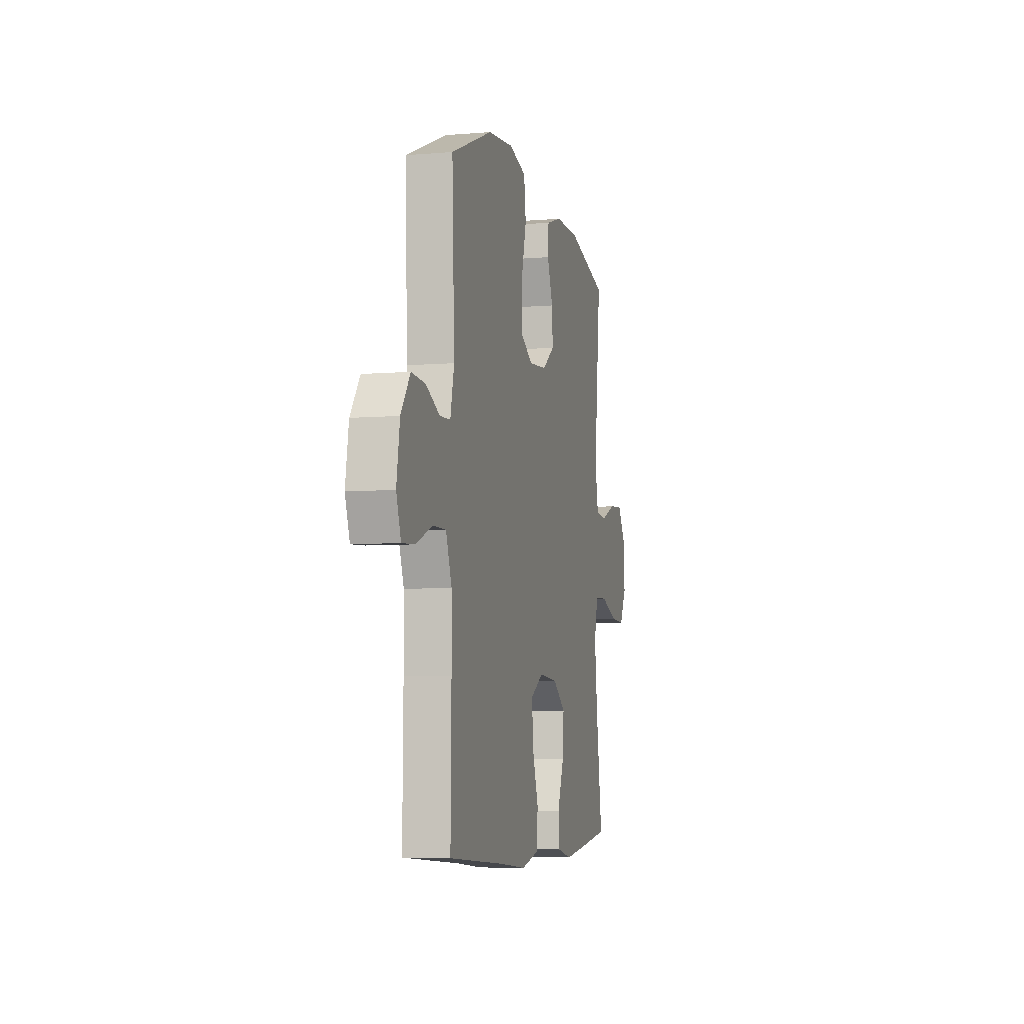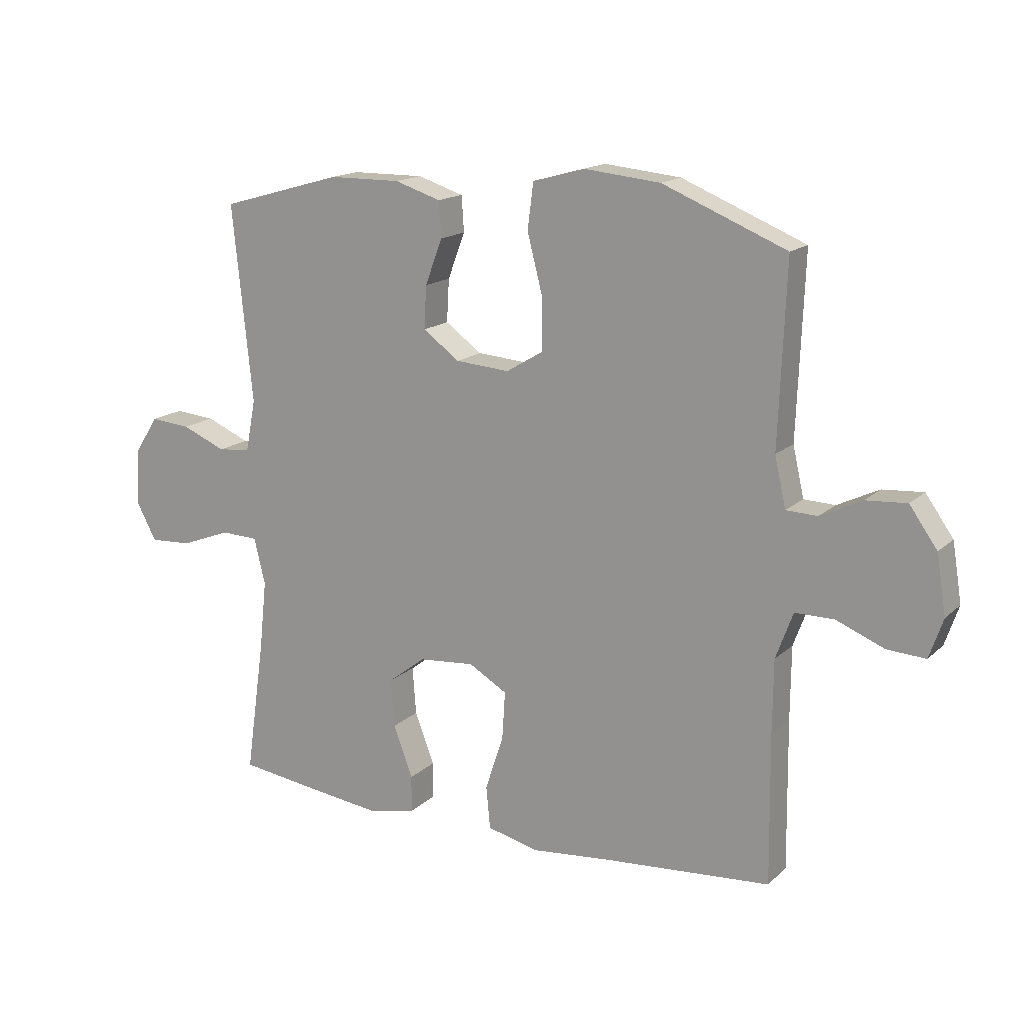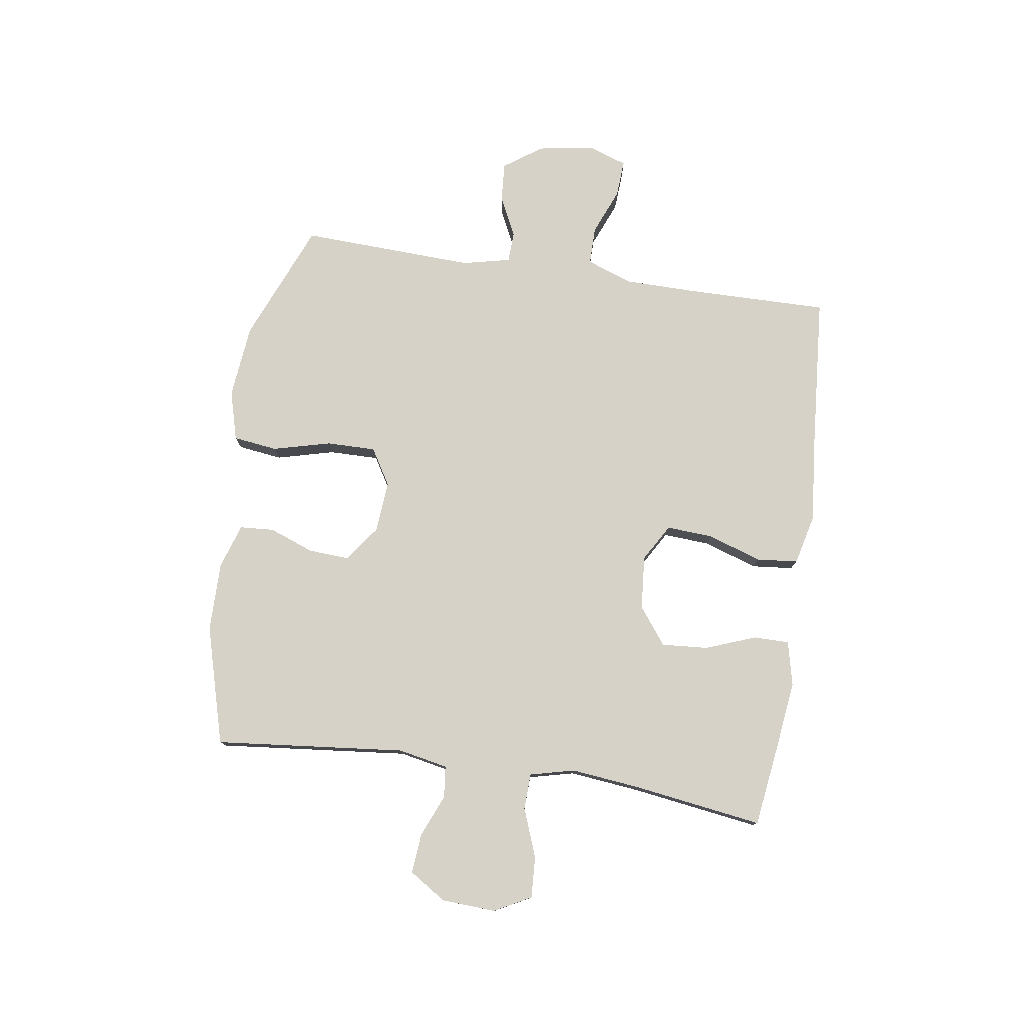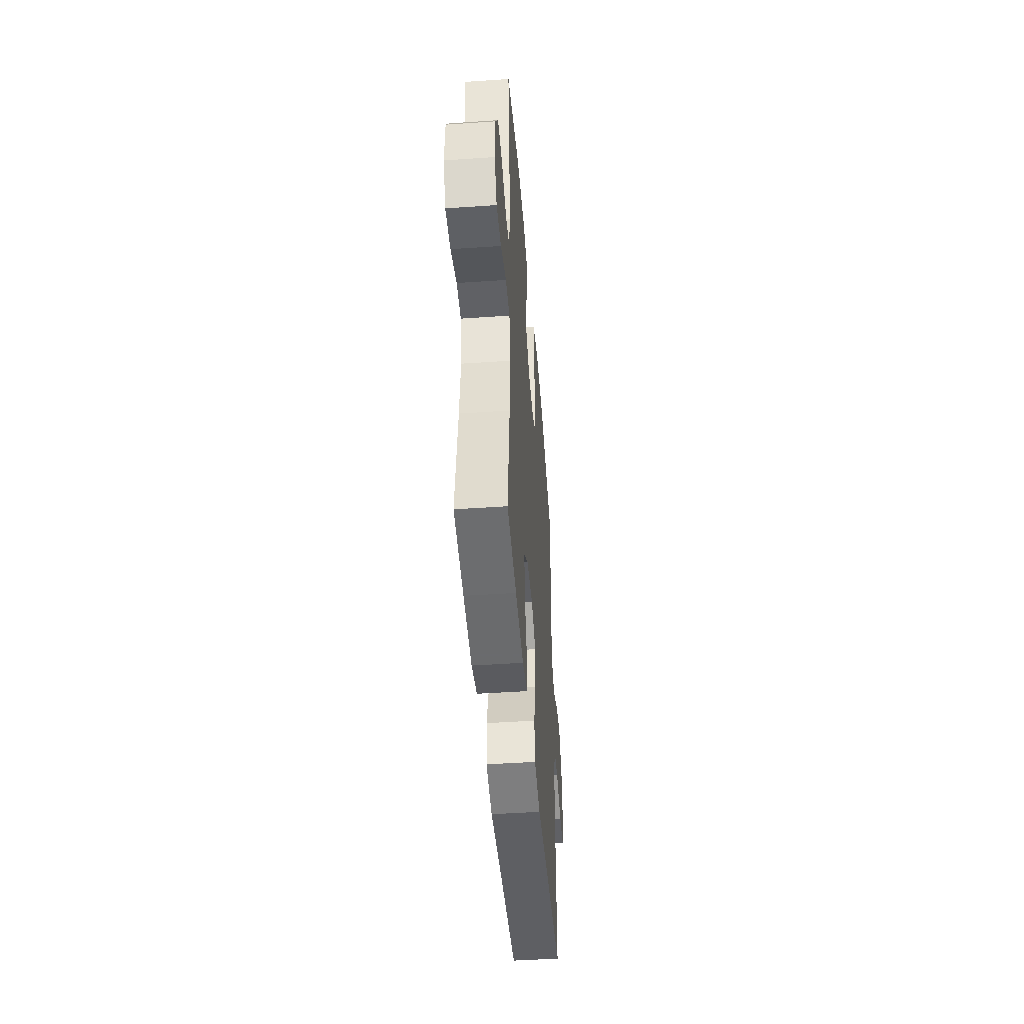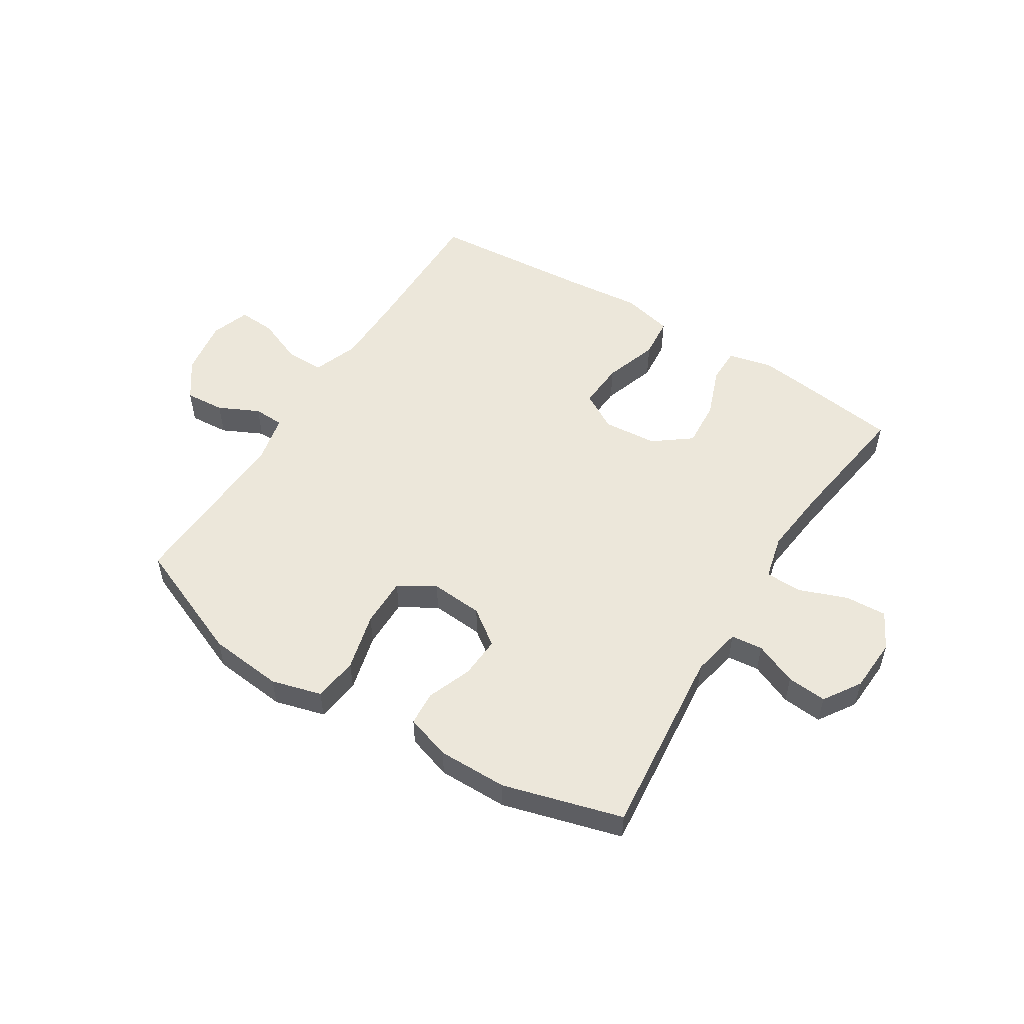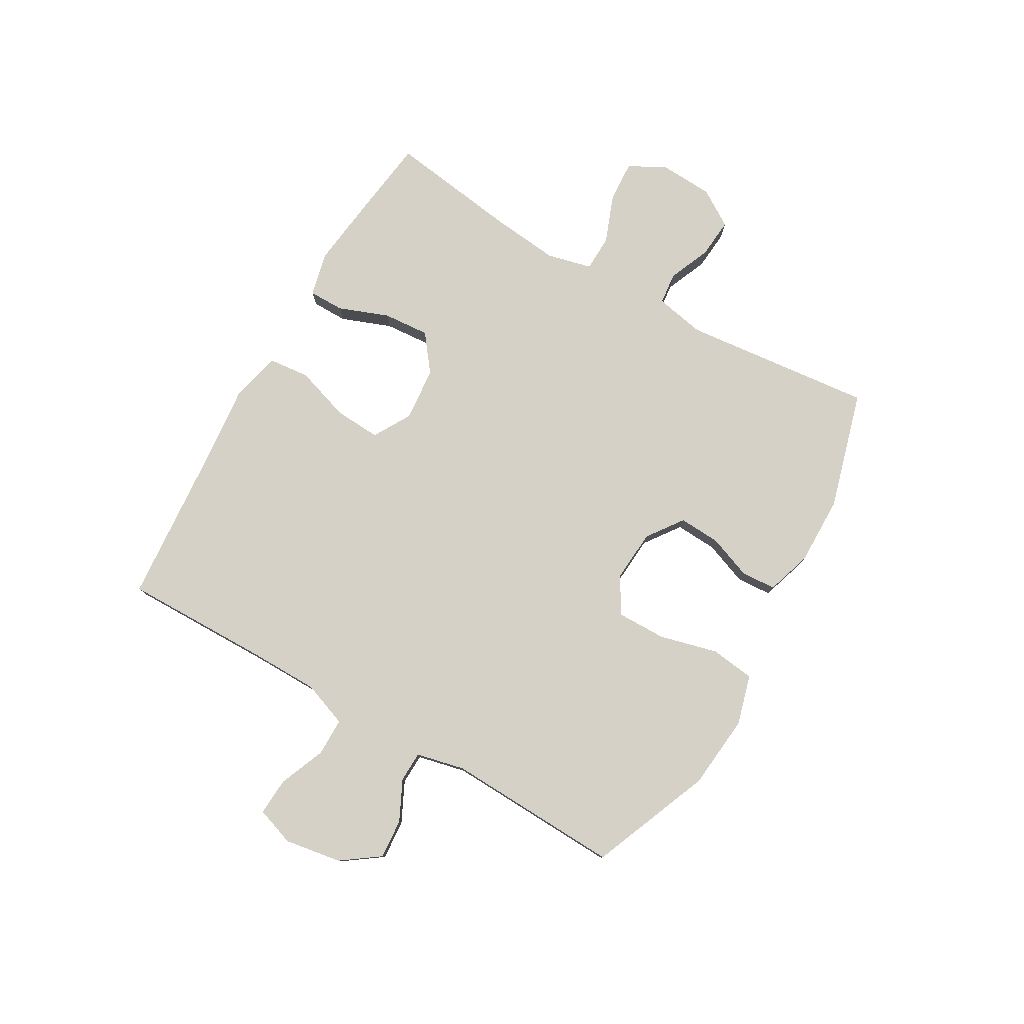
<metadata>
{"format":"obj","ext":"obj","renderer":"f3d","projection":"perspective","resolution":1024,"background":"white","views":[{"elev":-6.0,"azim":-75.7,"up":"+Z"},{"elev":15.8,"azim":-150.4,"up":"+Z"},{"elev":77.9,"azim":98.5,"up":"+Y"},{"elev":-46.3,"azim":94.5,"up":"+Z"},{"elev":52.9,"azim":32.2,"up":"+Y"},{"elev":78.8,"azim":-60.2,"up":"+Y"}]}
</metadata>
<code>
v -0.5 0.07 -0.5
v -0.497 0.07 -0.248
v -0.498 0.07 -0.125
v -0.527 0.07 -0.046
v -0.593 0.07 -0.046
v -0.674 0.07 -0.079
v -0.739 0.07 -0.083
v -0.762 0.07 -0.016
v -0.746 0.07 0.083
v -0.699 0.07 0.149
v -0.63 0.07 0.144
v -0.56 0.07 0.11
v -0.507 0.07 0.112
v -0.488 0.07 0.196
v -0.5 0.07 0.5
v -0.291 0.07 0.586
v -0.162 0.07 0.599
v -0.075 0.07 0.575
v -0.065 0.07 0.498
v -0.091 0.07 0.397
v -0.092 0.07 0.311
v -0.029 0.07 0.273
v 0.062 0.07 0.28
v 0.124 0.07 0.325
v 0.12 0.07 0.397
v 0.091 0.07 0.474
v 0.095 0.07 0.534
v 0.173 0.07 0.559
v 0.294 0.07 0.558
v 0.5 0.07 0.5
v 0.466 0.07 0.168
v 0.483 0.07 0.081
v 0.538 0.07 0.075
v 0.612 0.07 0.106
v 0.681 0.07 0.112
v 0.722 0.07 0.048
v 0.727 0.07 -0.046
v 0.693 0.07 -0.11
v 0.621 0.07 -0.106
v 0.537 0.07 -0.074
v 0.474 0.07 -0.076
v 0.455 0.07 -0.154
v 0.468 0.07 -0.276
v 0.5 0.07 -0.5
v 0.359 0.07 -0.519
v 0.238 0.07 -0.534
v 0.16 0.07 -0.516
v 0.16 0.07 -0.454
v 0.193 0.07 -0.367
v 0.199 0.07 -0.286
v 0.135 0.07 -0.237
v 0.041 0.07 -0.229
v -0.024 0.07 -0.267
v -0.019 0.07 -0.348
v 0.012 0.07 -0.442
v 0.005 0.07 -0.514
v -0.083 0.07 -0.535
v -0.215 0.07 -0.522
v -0.5 0 -0.5
v -0.497 0 -0.248
v -0.498 0 -0.125
v -0.527 0 -0.046
v -0.593 0 -0.046
v -0.674 0 -0.079
v -0.739 0 -0.083
v -0.762 0 -0.016
v -0.746 0 0.083
v -0.699 0 0.149
v -0.63 0 0.144
v -0.56 0 0.11
v -0.507 0 0.112
v -0.488 0 0.196
v -0.5 0 0.5
v -0.291 0 0.586
v -0.162 0 0.599
v -0.075 0 0.575
v -0.065 0 0.498
v -0.091 0 0.397
v -0.092 0 0.311
v -0.029 0 0.273
v 0.062 0 0.28
v 0.124 0 0.325
v 0.12 0 0.397
v 0.091 0 0.474
v 0.095 0 0.534
v 0.173 0 0.559
v 0.294 0 0.558
v 0.5 0 0.5
v 0.466 0 0.168
v 0.483 0 0.081
v 0.538 0 0.075
v 0.612 0 0.106
v 0.681 0 0.112
v 0.722 0 0.048
v 0.727 0 -0.046
v 0.693 0 -0.11
v 0.621 0 -0.106
v 0.537 0 -0.074
v 0.474 0 -0.076
v 0.455 0 -0.154
v 0.468 0 -0.276
v 0.5 0 -0.5
v 0.359 0 -0.519
v 0.238 0 -0.534
v 0.16 0 -0.516
v 0.16 0 -0.454
v 0.193 0 -0.367
v 0.199 0 -0.286
v 0.135 0 -0.237
v 0.041 0 -0.229
v -0.024 0 -0.267
v -0.019 0 -0.348
v 0.012 0 -0.442
v 0.005 0 -0.514
v -0.083 0 -0.535
v -0.215 0 -0.522
f 55 56 57 58
f 54 55 58 1
f 53 54 1 2
f 52 53 2 3
f 51 52 3 4
f 46 47 48 49
f 46 49 50
f 43 44 45 46
f 42 43 46 50
f 41 42 50 51
f 37 38 39 40
f 37 40 41
f 36 37 41
f 33 34 35 36
f 32 33 36 41
f 31 32 41 51
f 25 26 27 28
f 24 25 28 29
f 17 18 19 20
f 17 20 21
f 14 15 16 17
f 13 14 17 21
f 9 10 11 12
f 9 12 13
f 8 9 13
f 5 6 7 8
f 4 5 8 13
f 24 29 30 31
f 23 24 31 51
f 22 23 51 4
f 4 13 21 22
f 116 115 114 113
f 59 116 113 112
f 60 59 112 111
f 61 60 111 110
f 62 61 110 109
f 107 106 105 104
f 108 107 104
f 104 103 102 101
f 108 104 101 100
f 109 108 100 99
f 98 97 96 95
f 99 98 95
f 99 95 94
f 94 93 92 91
f 99 94 91 90
f 109 99 90 89
f 86 85 84 83
f 87 86 83 82
f 78 77 76 75
f 79 78 75
f 75 74 73 72
f 79 75 72 71
f 70 69 68 67
f 71 70 67
f 71 67 66
f 66 65 64 63
f 71 66 63 62
f 89 88 87 82
f 109 89 82 81
f 62 109 81 80
f 80 79 71 62
f 1 59 60 2
f 2 60 61 3
f 3 61 62 4
f 4 62 63 5
f 5 63 64 6
f 6 64 65 7
f 7 65 66 8
f 8 66 67 9
f 9 67 68 10
f 10 68 69 11
f 11 69 70 12
f 12 70 71 13
f 13 71 72 14
f 14 72 73 15
f 15 73 74 16
f 16 74 75 17
f 17 75 76 18
f 18 76 77 19
f 19 77 78 20
f 20 78 79 21
f 21 79 80 22
f 22 80 81 23
f 23 81 82 24
f 24 82 83 25
f 25 83 84 26
f 26 84 85 27
f 27 85 86 28
f 28 86 87 29
f 29 87 88 30
f 30 88 89 31
f 31 89 90 32
f 32 90 91 33
f 33 91 92 34
f 34 92 93 35
f 35 93 94 36
f 36 94 95 37
f 37 95 96 38
f 38 96 97 39
f 39 97 98 40
f 40 98 99 41
f 41 99 100 42
f 42 100 101 43
f 43 101 102 44
f 44 102 103 45
f 45 103 104 46
f 46 104 105 47
f 47 105 106 48
f 48 106 107 49
f 49 107 108 50
f 50 108 109 51
f 51 109 110 52
f 52 110 111 53
f 53 111 112 54
f 54 112 113 55
f 55 113 114 56
f 56 114 115 57
f 57 115 116 58
f 58 116 59 1

</code>
